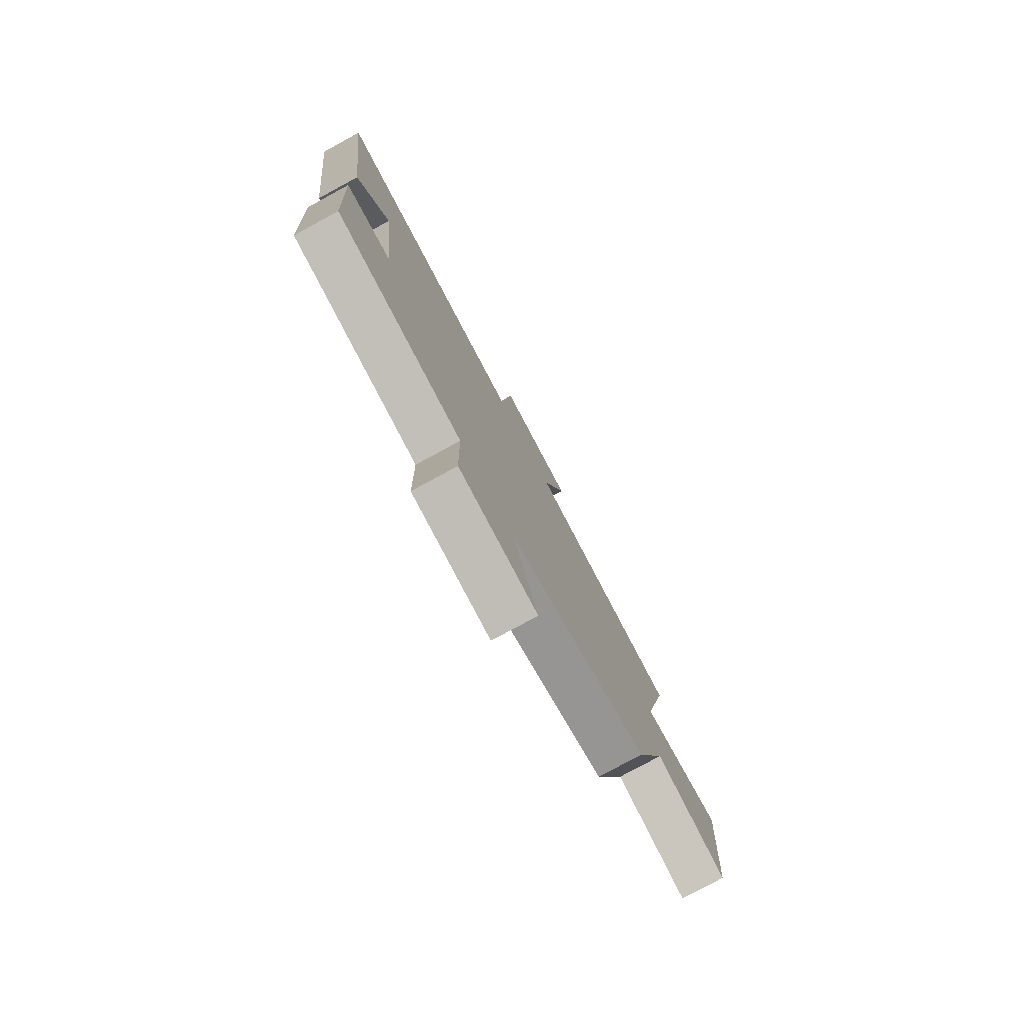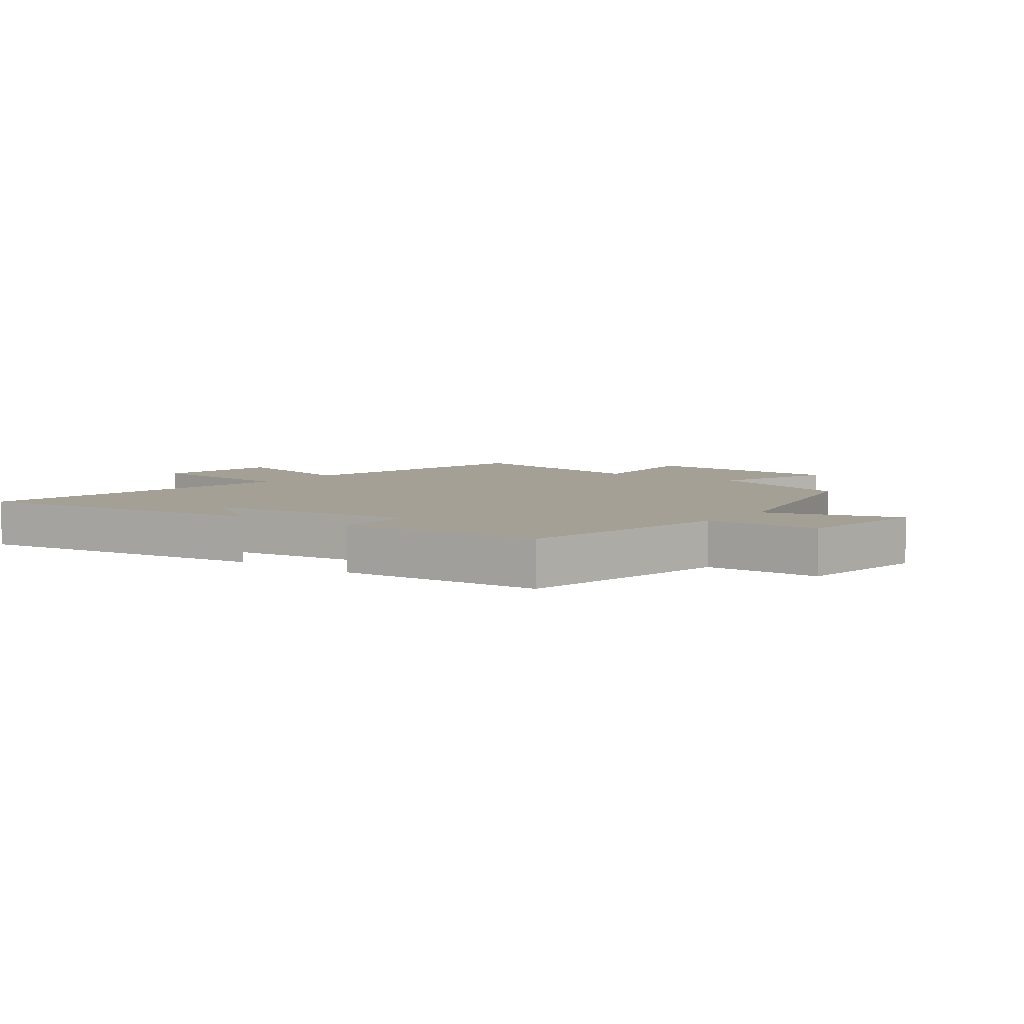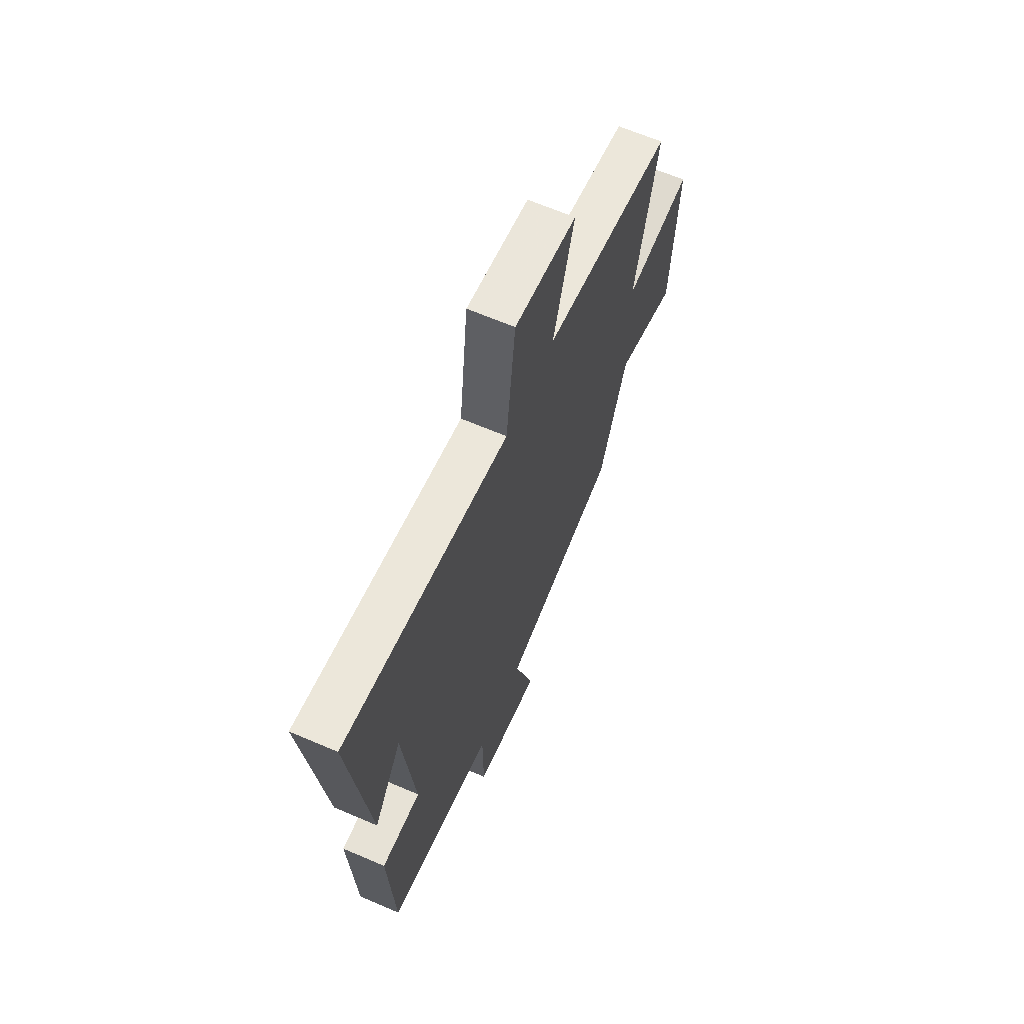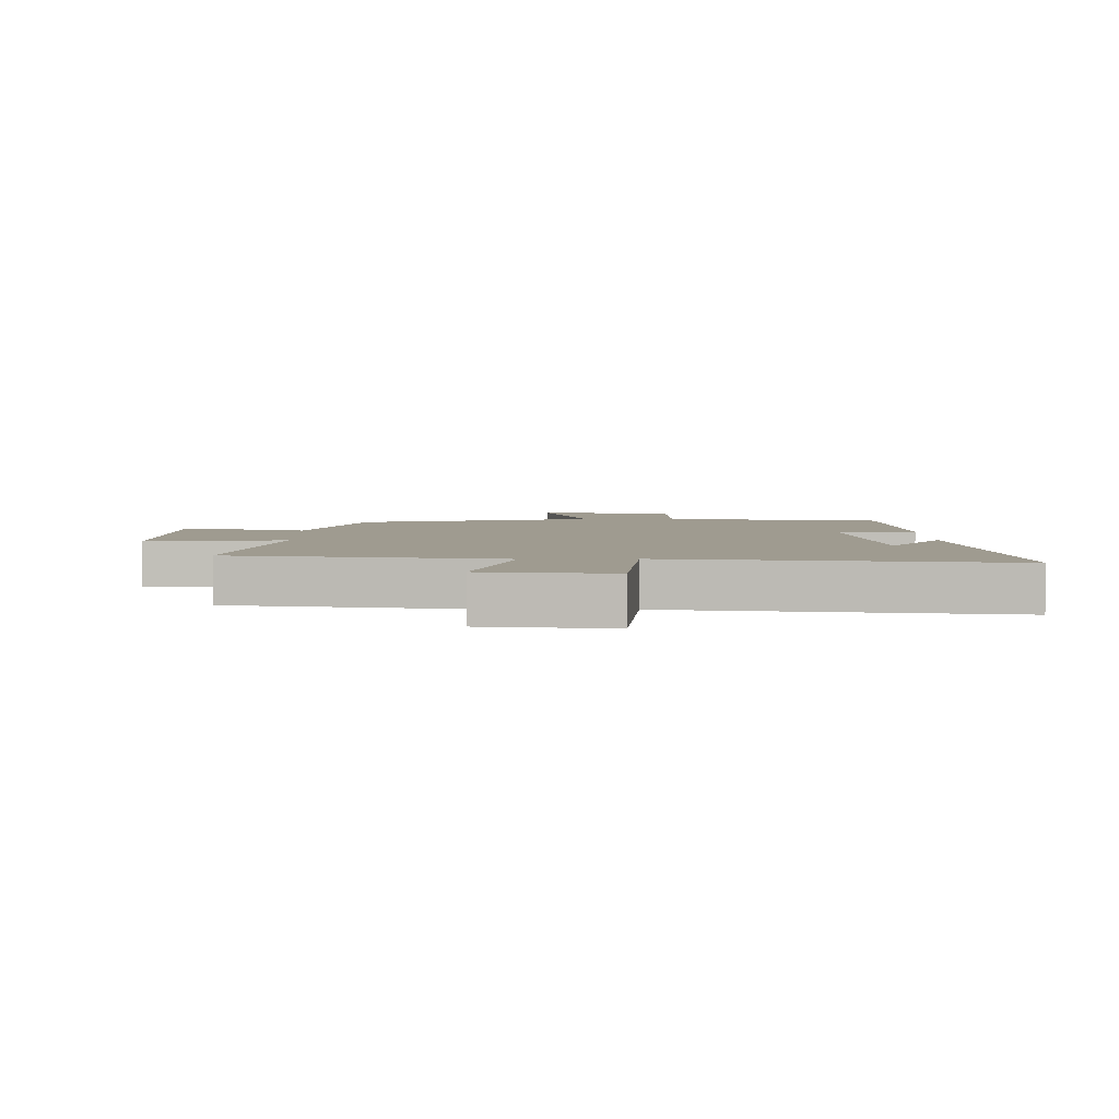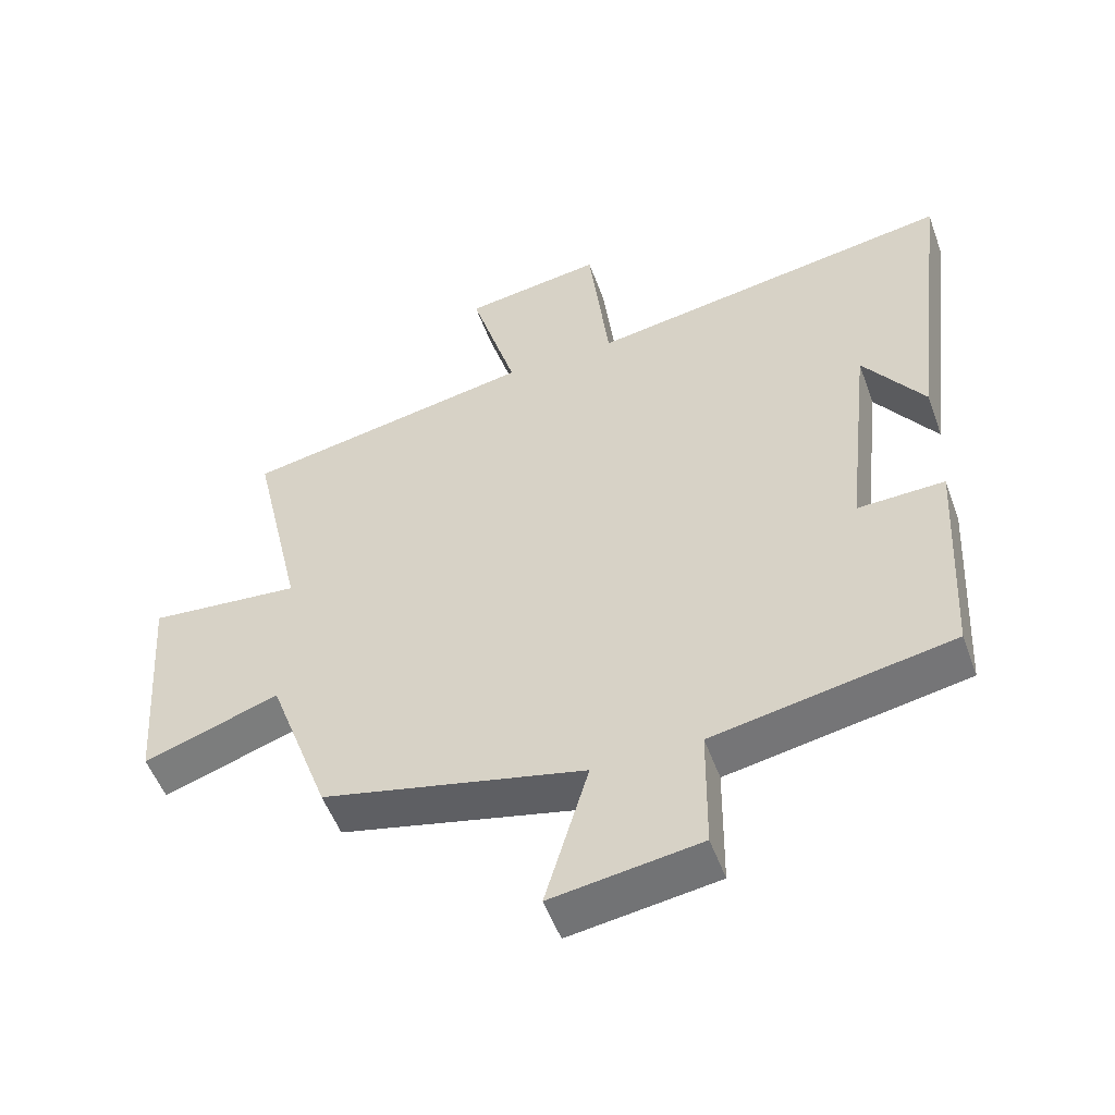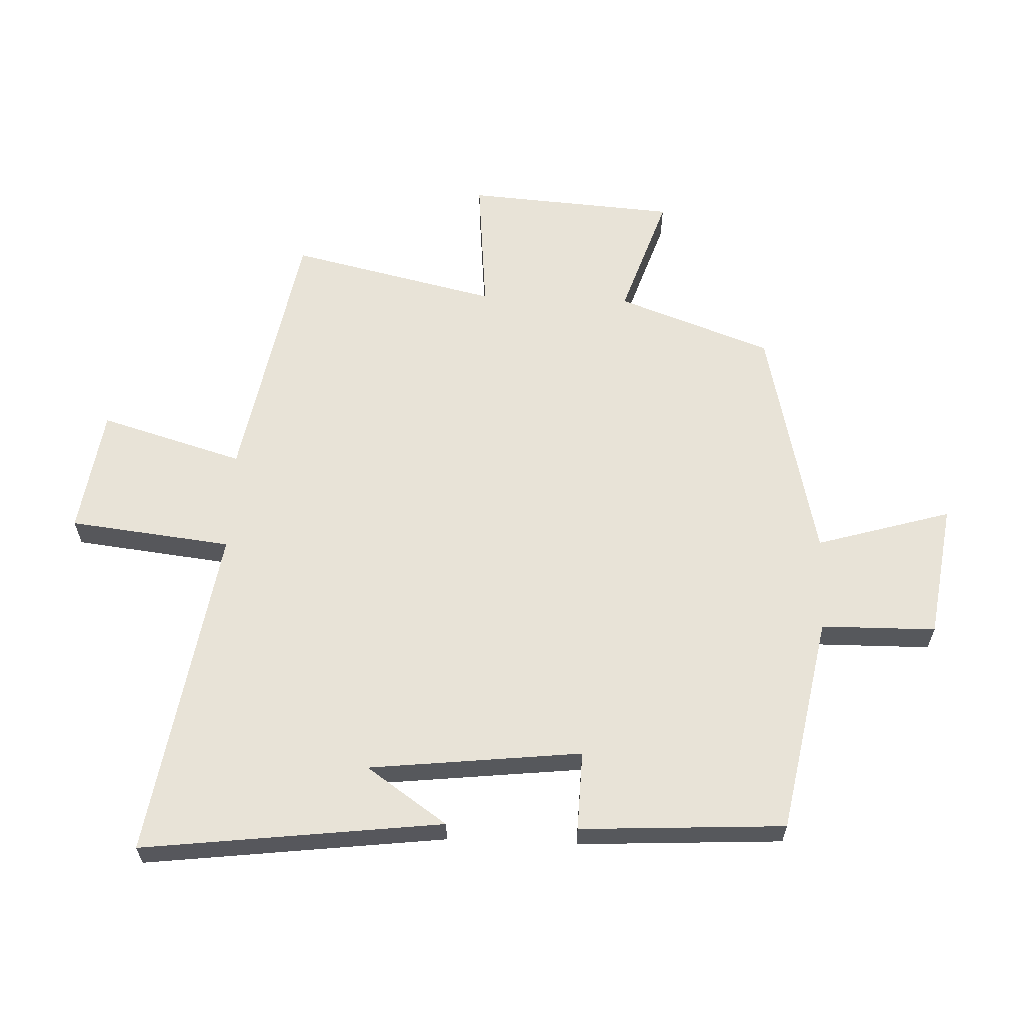
<metadata>
{"format":"obj","ext":"obj","renderer":"f3d","projection":"perspective","resolution":1024,"background":"white","views":[{"elev":-78.7,"azim":118.5,"up":"+Z"},{"elev":5.7,"azim":126.4,"up":"+Y"},{"elev":65.0,"azim":113.4,"up":"+Z"},{"elev":4.1,"azim":-1.2,"up":"+Y"},{"elev":-52.5,"azim":19.8,"up":"+Z"},{"elev":61.7,"azim":92.3,"up":"+Y"}]}
</metadata>
<code>
v 0.559 0.07 0.587
v 0.5 0.07 0.103
v 0.41 0.07 0.233
v 0.372 0.07 -0.109
v 0.5 0.07 -0.105
v 0.482 0.07 -0.435
v 0.131 0.07 -0.5
v 0.129 0.07 -0.685
v -0.089 0.07 -0.717
v -0.025 0.07 -0.5
v -0.41 0.07 -0.411
v -0.5 0.07 -0.163
v -0.699 0.07 -0.23
v -0.723 0.07 0.108
v -0.5 0.07 0.087
v -0.576 0.07 0.421
v -0.148 0.07 0.5
v -0.216 0.07 0.731
v -0.012 0.07 0.761
v 0.018 0.07 0.5
v 0.559 0 0.587
v 0.5 0 0.103
v 0.41 0 0.233
v 0.372 0 -0.109
v 0.5 0 -0.105
v 0.482 0 -0.435
v 0.131 0 -0.5
v 0.129 0 -0.685
v -0.089 0 -0.717
v -0.025 0 -0.5
v -0.41 0 -0.411
v -0.5 0 -0.163
v -0.699 0 -0.23
v -0.723 0 0.108
v -0.5 0 0.087
v -0.576 0 0.421
v -0.148 0 0.5
v -0.216 0 0.731
v -0.012 0 0.761
v 0.018 0 0.5
f 17 18 19 20
f 15 16 17 20
f 15 20 1
f 12 13 14 15
f 10 11 12 15
f 10 15 1
f 7 8 9 10
f 4 5 6 7
f 3 4 7 10
f 1 2 3
f 1 3 10
f 40 39 38 37
f 40 37 36 35
f 21 40 35
f 35 34 33 32
f 35 32 31 30
f 21 35 30
f 30 29 28 27
f 27 26 25 24
f 30 27 24 23
f 23 22 21
f 30 23 21
f 1 21 22 2
f 2 22 23 3
f 3 23 24 4
f 4 24 25 5
f 5 25 26 6
f 6 26 27 7
f 7 27 28 8
f 8 28 29 9
f 9 29 30 10
f 10 30 31 11
f 11 31 32 12
f 12 32 33 13
f 13 33 34 14
f 14 34 35 15
f 15 35 36 16
f 16 36 37 17
f 17 37 38 18
f 18 38 39 19
f 19 39 40 20
f 20 40 21 1

</code>
